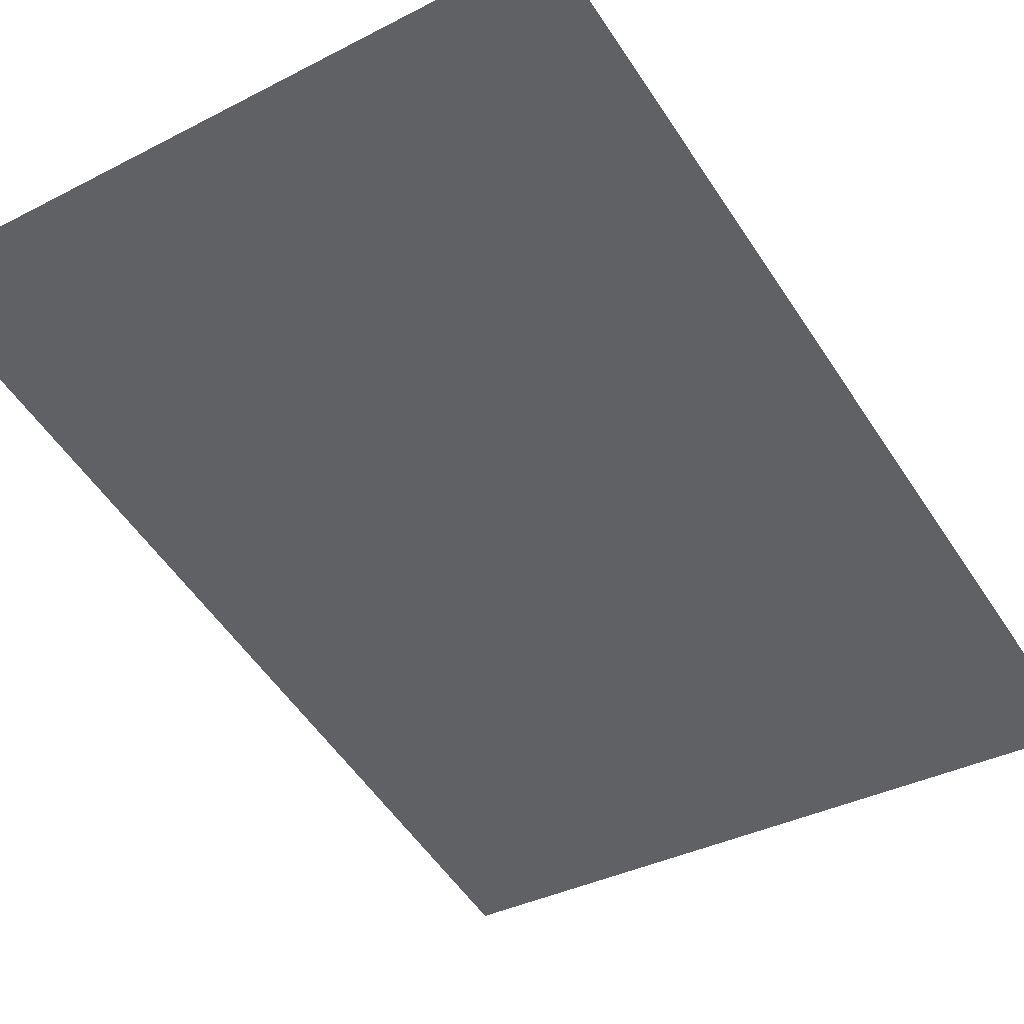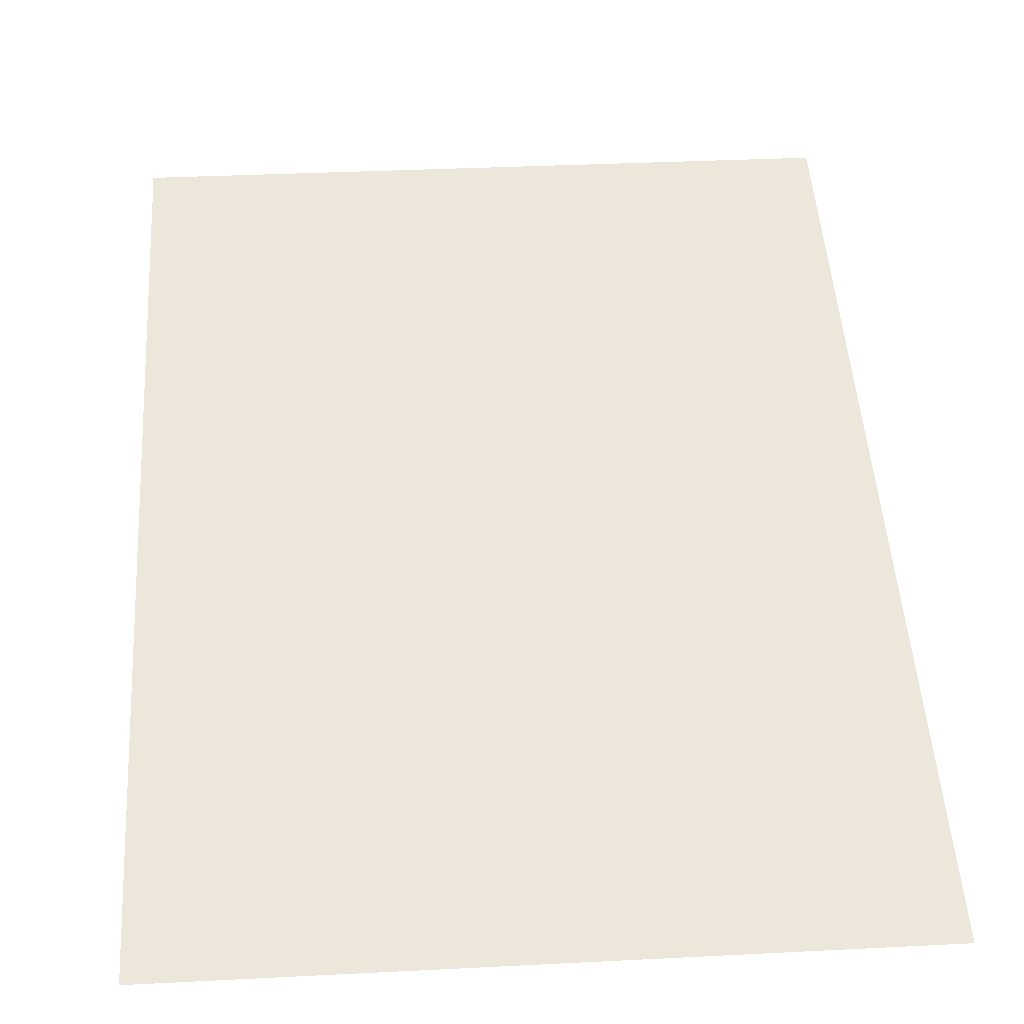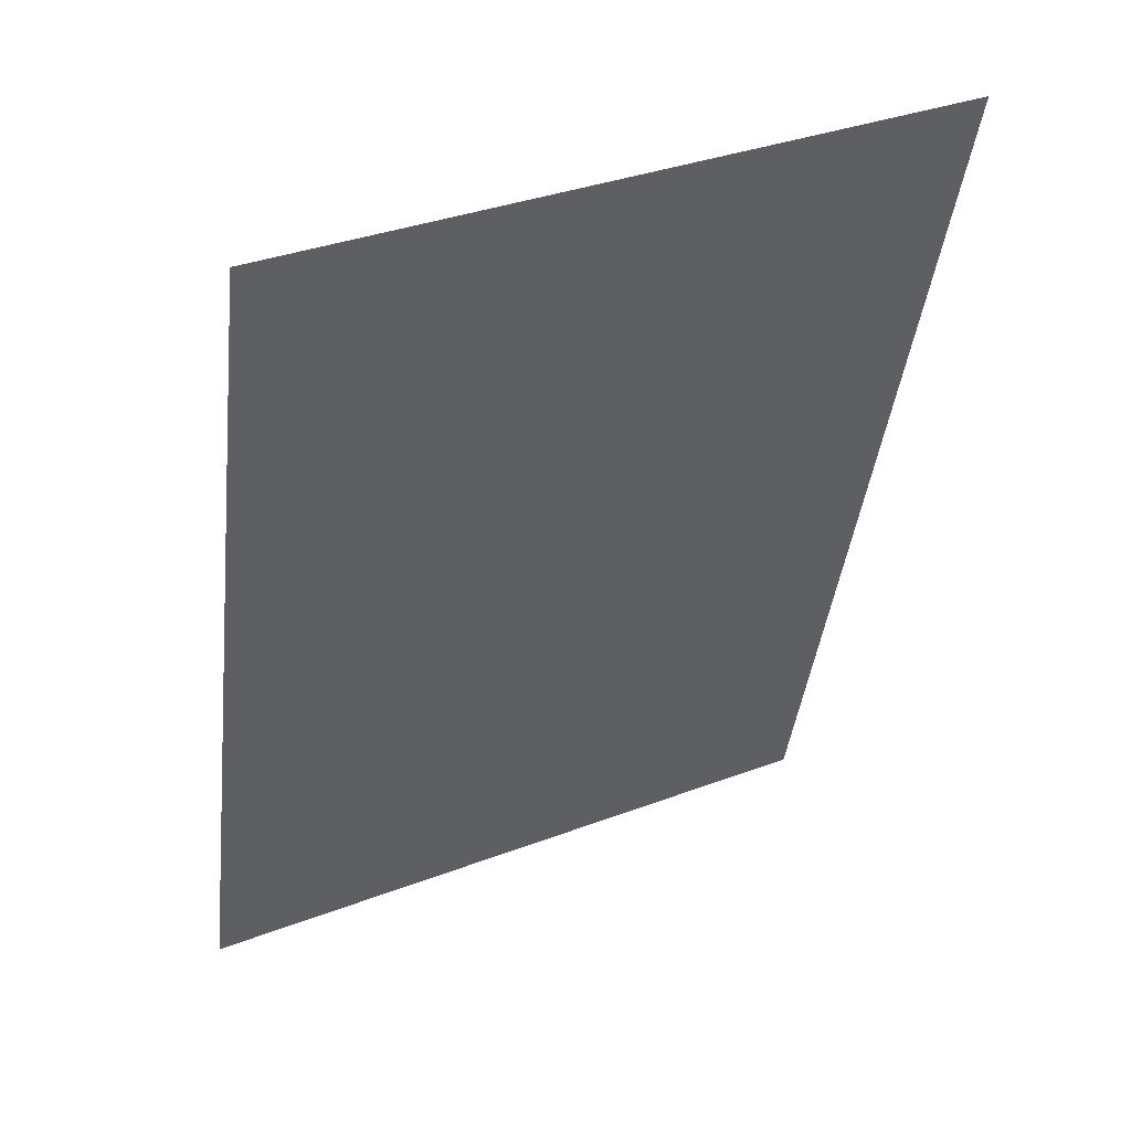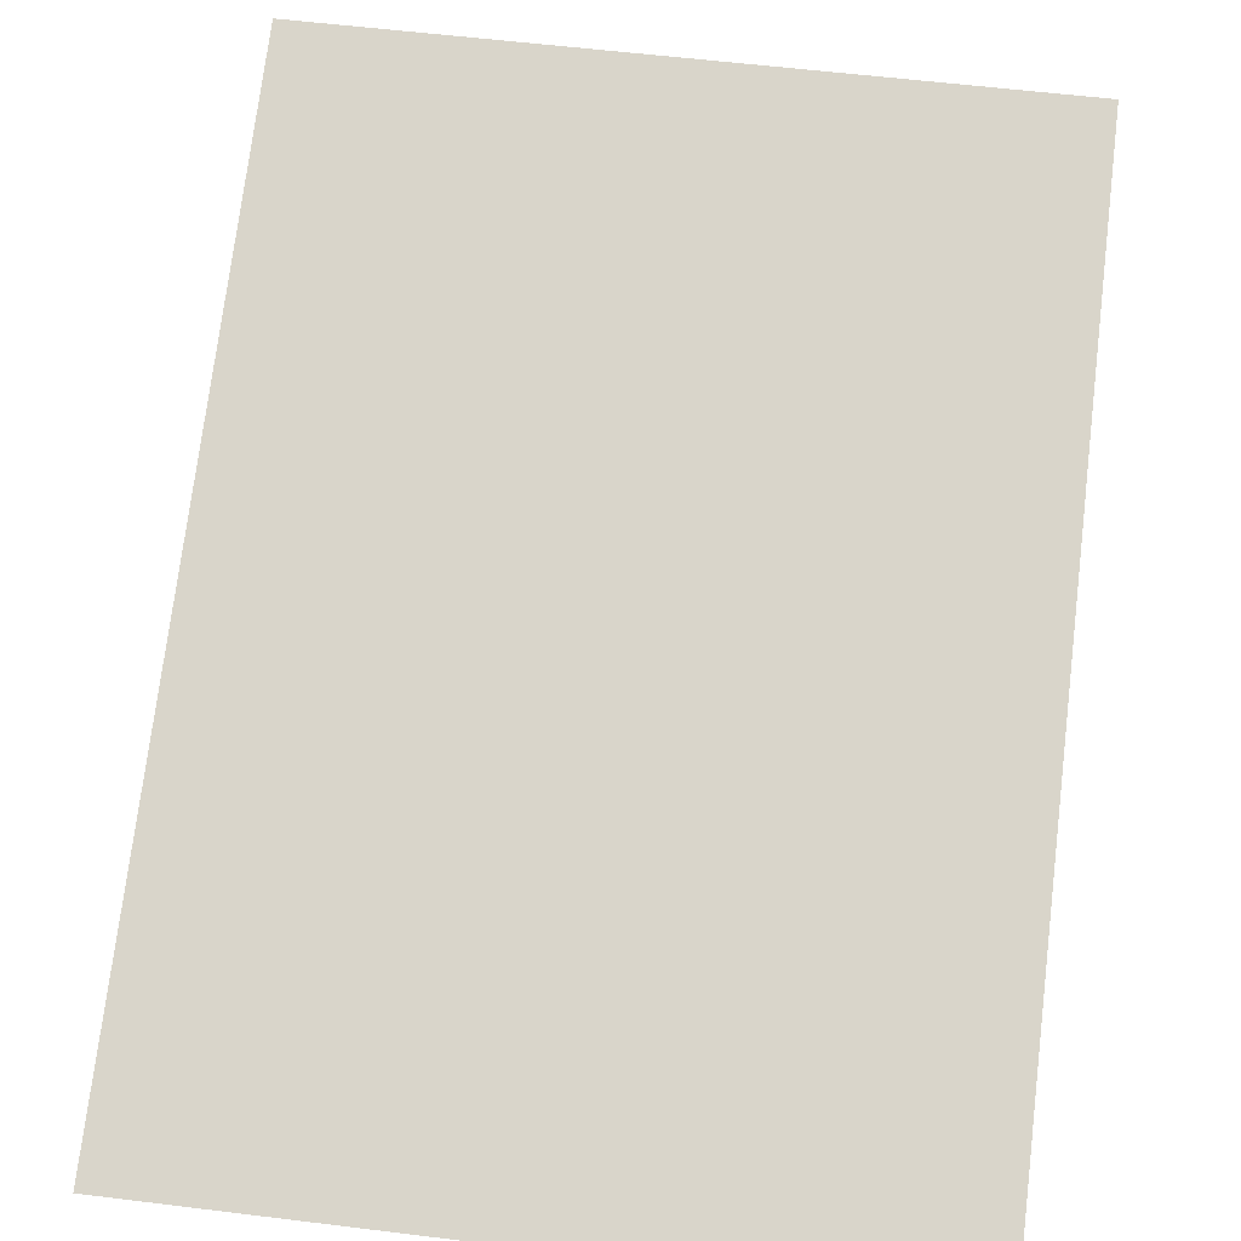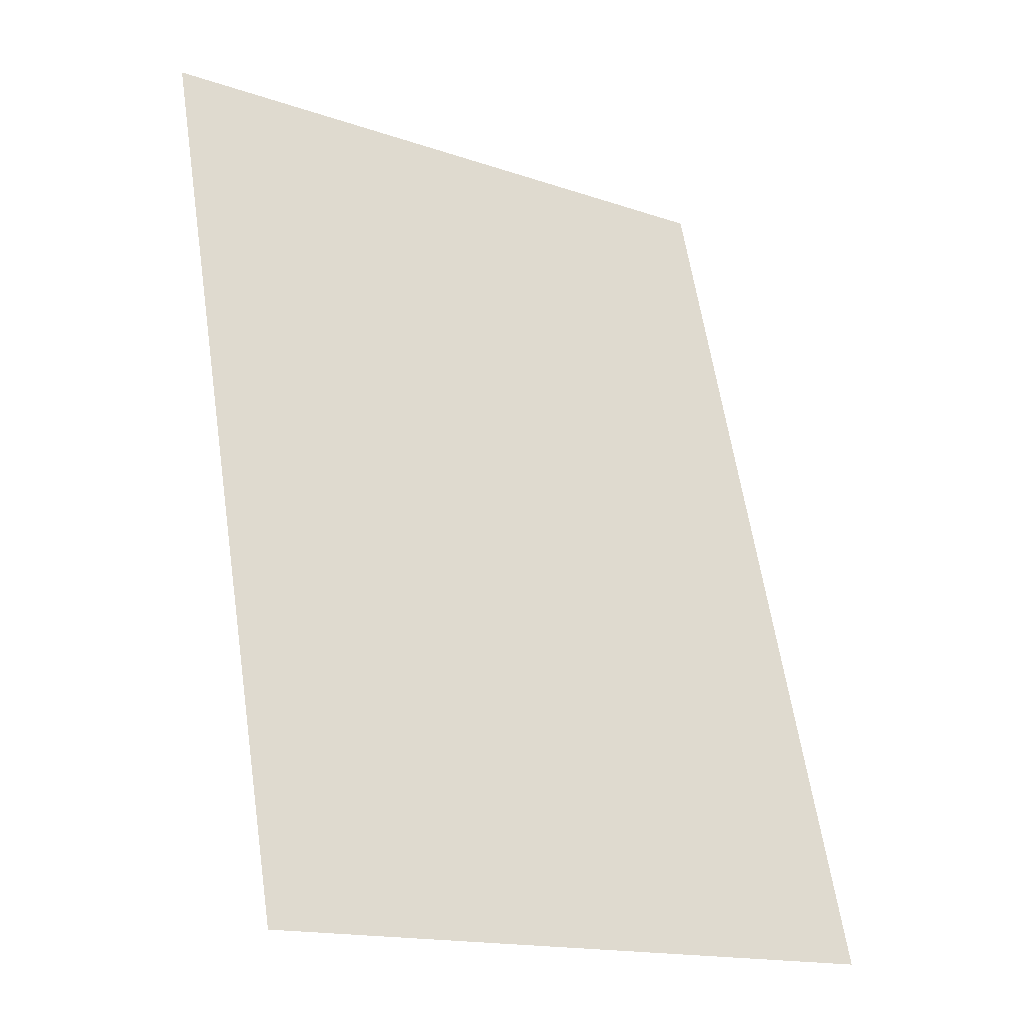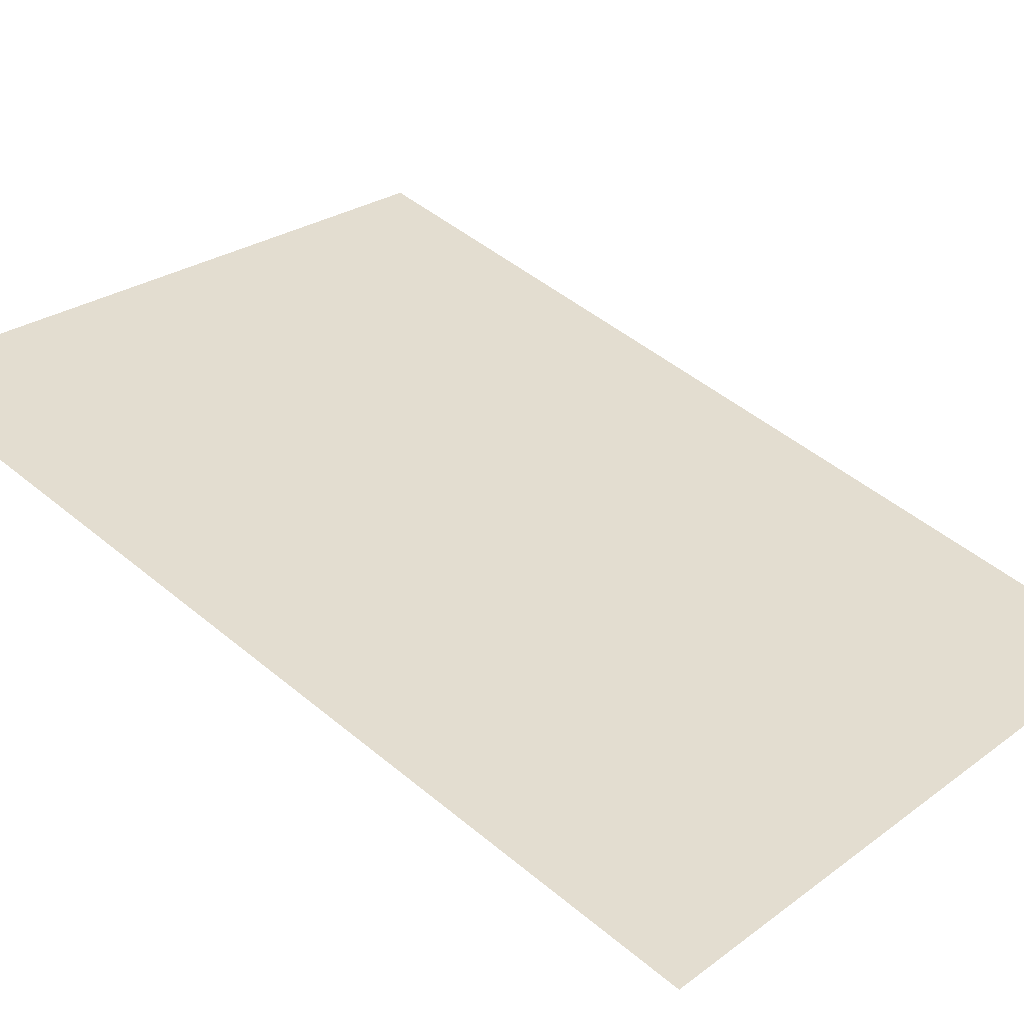
<metadata>
{"format":"obj","ext":"obj","renderer":"f3d","projection":"perspective","resolution":1024,"background":"white","views":[{"elev":-36.3,"azim":33.9,"up":"+Y"},{"elev":34.7,"azim":176.1,"up":"+Y"},{"elev":35.1,"azim":153.2,"up":"+Z"},{"elev":59.0,"azim":-172.8,"up":"+Y"},{"elev":-16.1,"azim":-35.3,"up":"+Z"},{"elev":25.8,"azim":130.7,"up":"+Y"}]}
</metadata>
<code>
o Quad (9)
g Quad (9)
v -1.846 -1.566 -13.28
v -6.346 0.04557 -7.264
v -6.346 -1.566 -13.28
v -1.846 0.04557 -7.264
g Quad (9)
f 4 1 3 2

</code>
